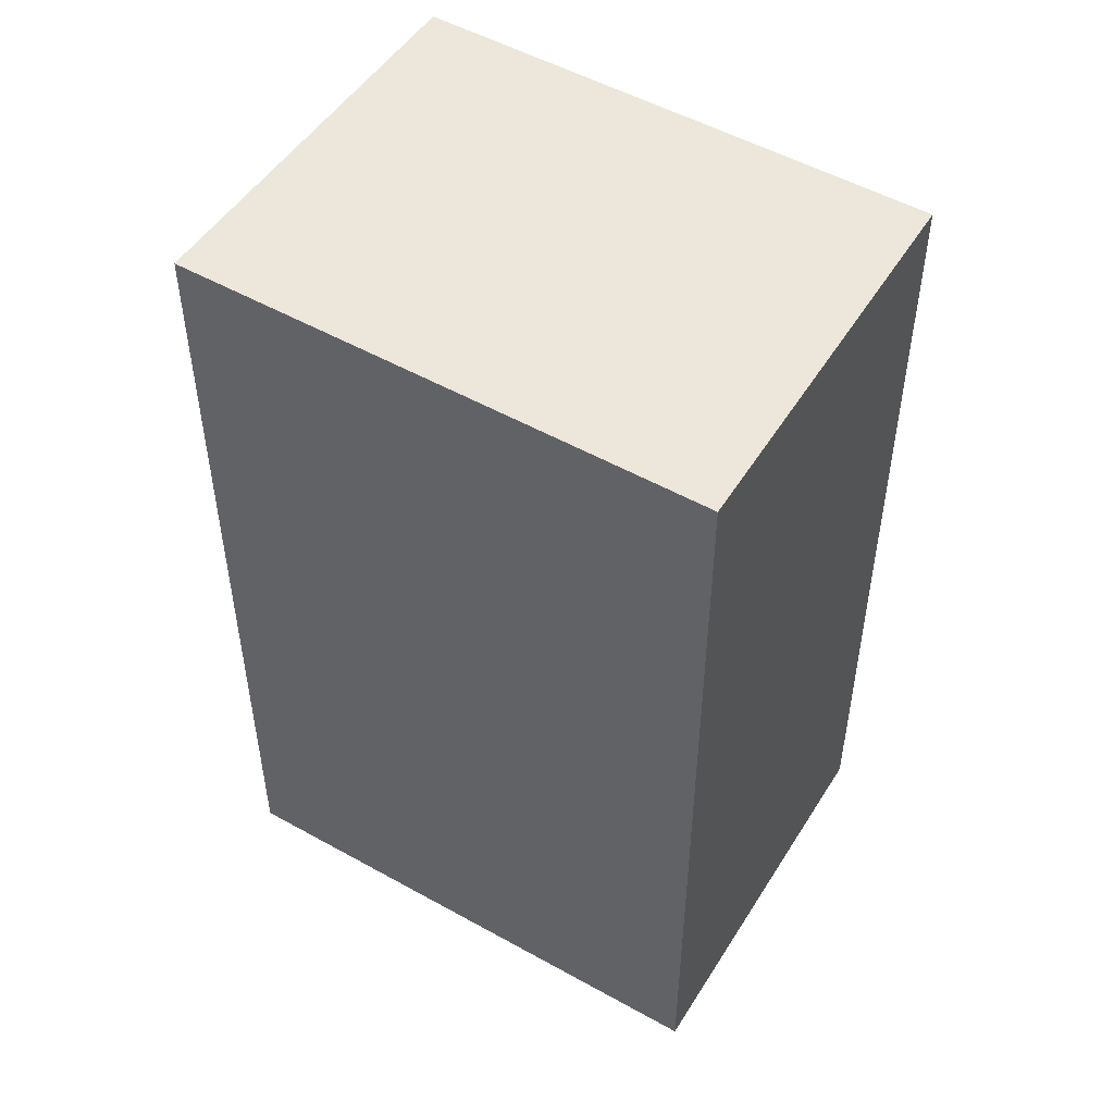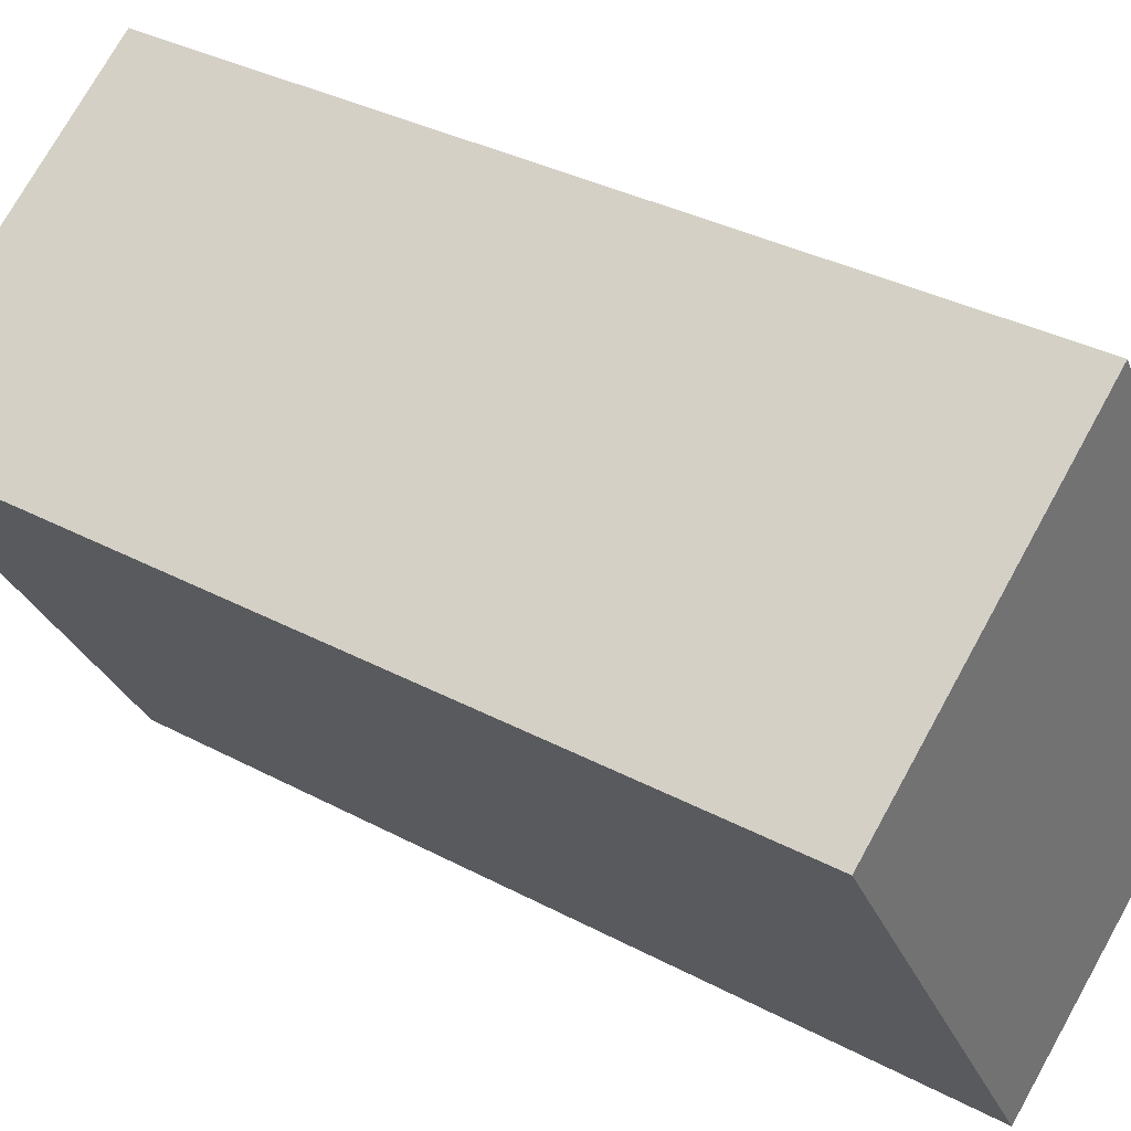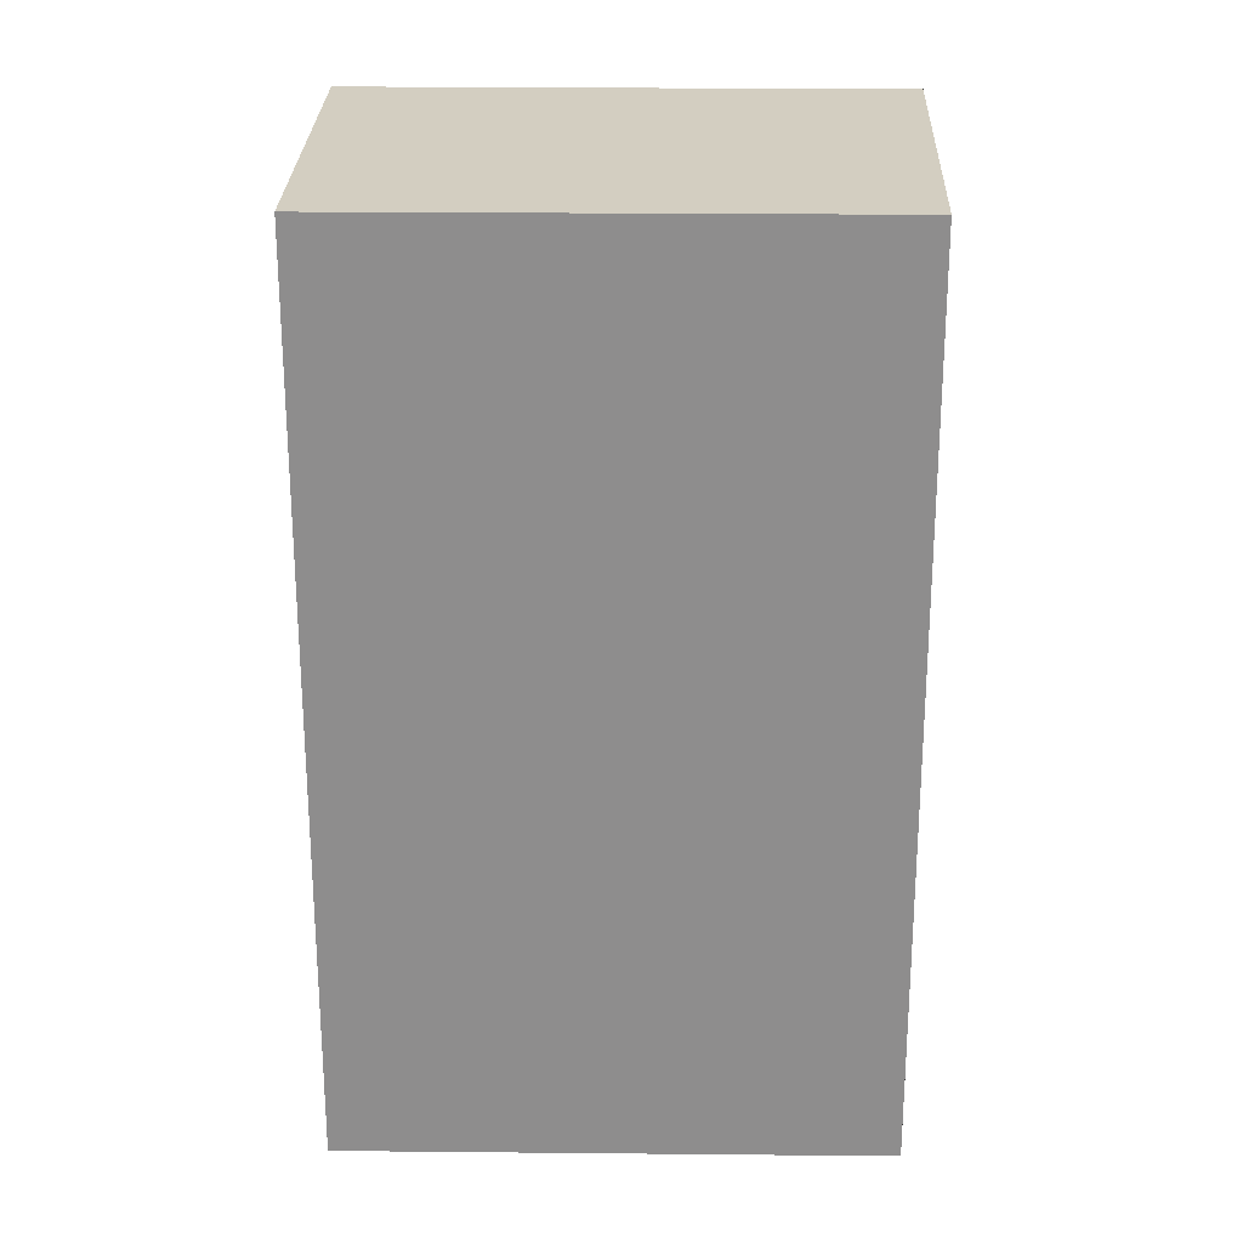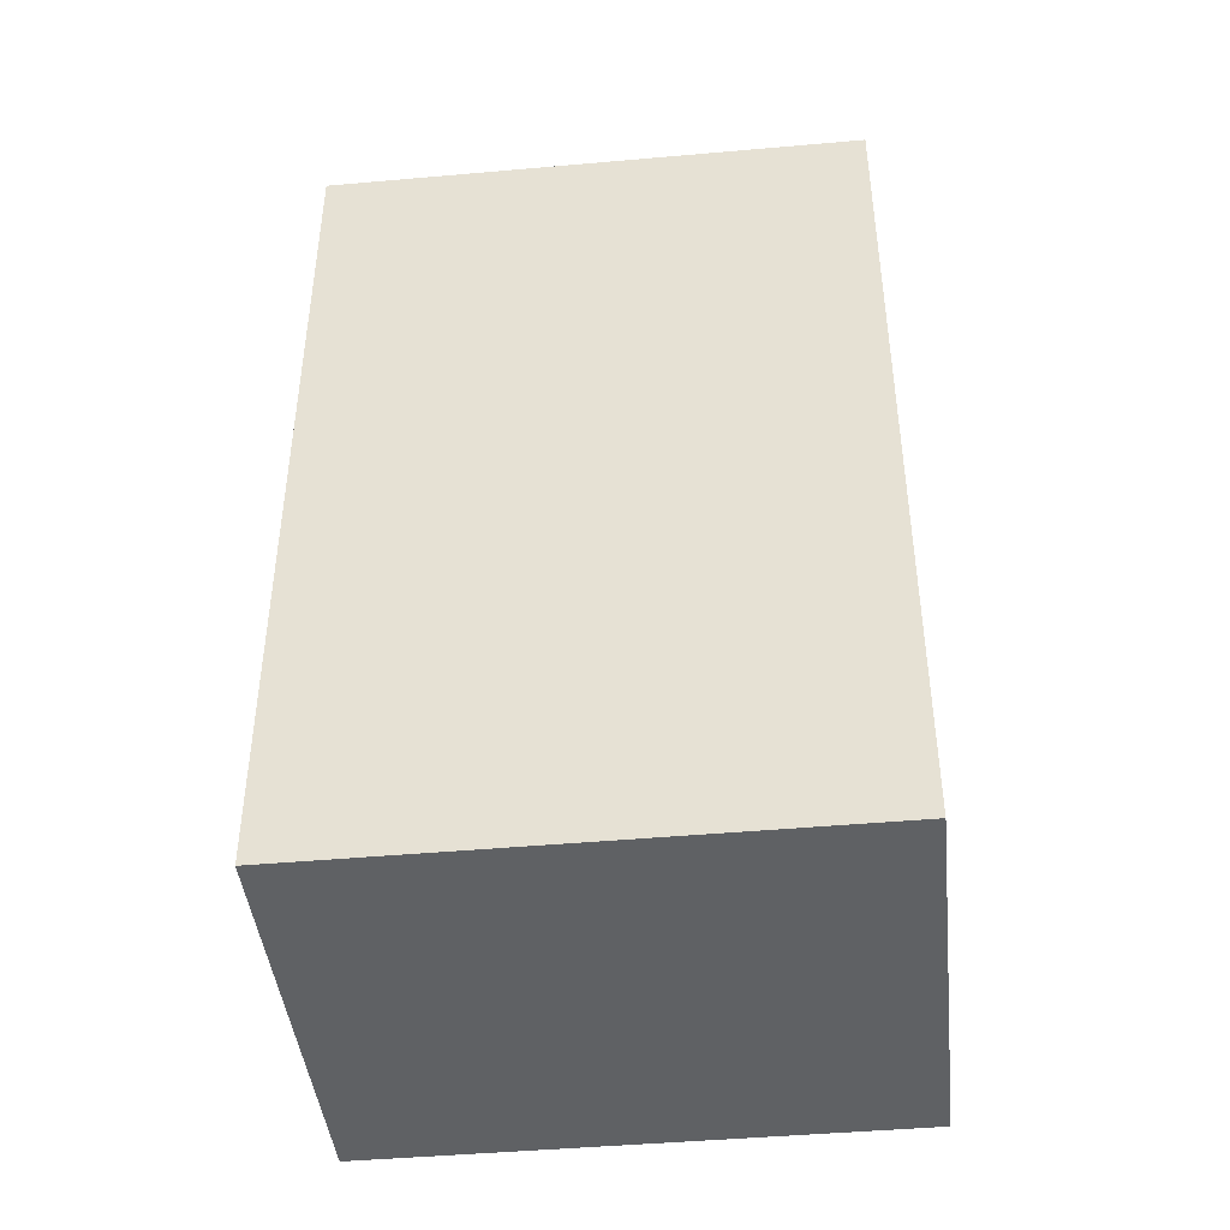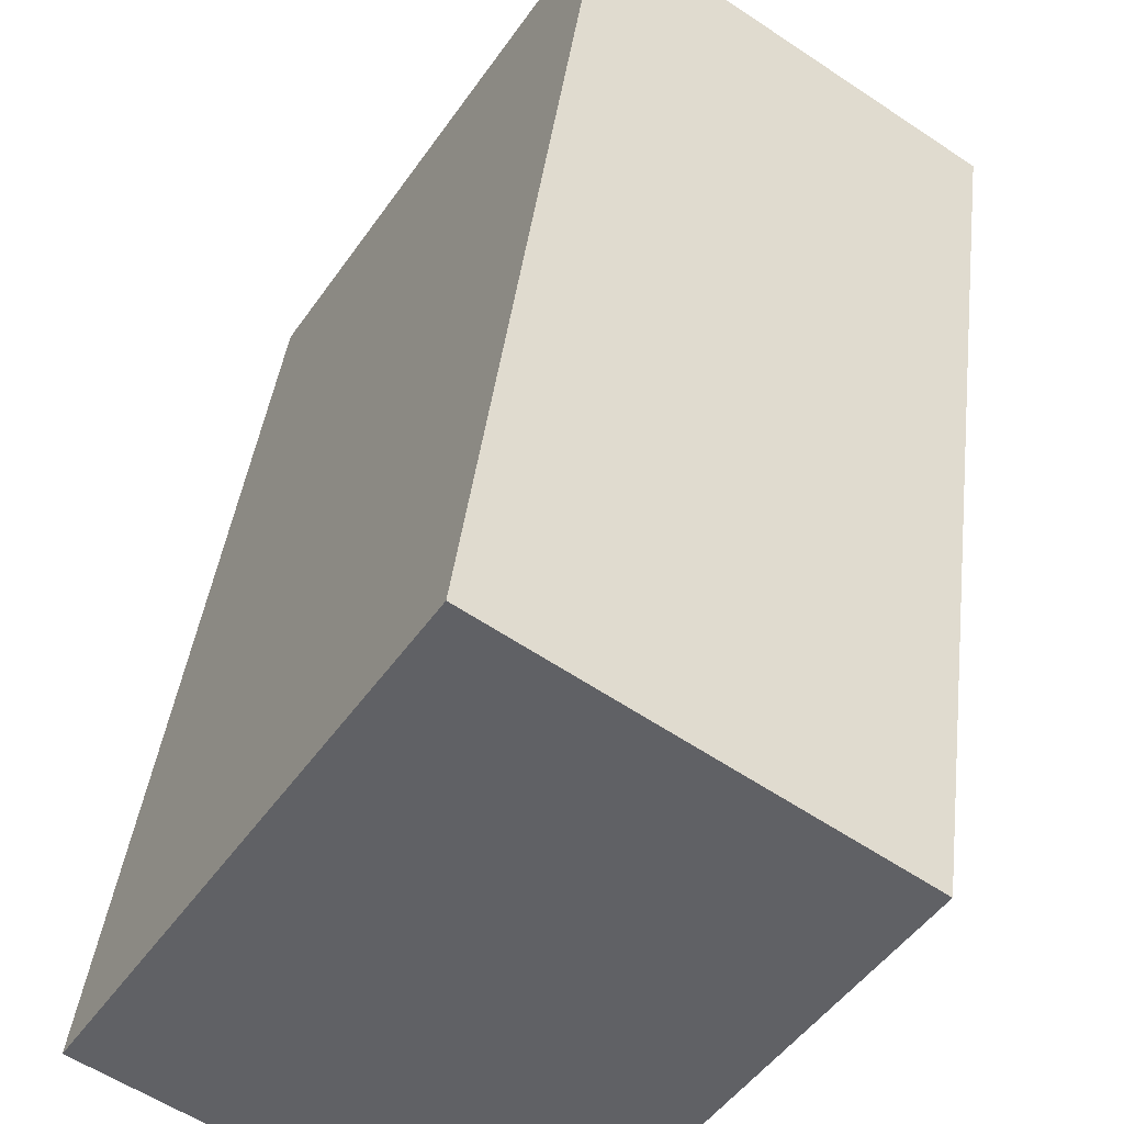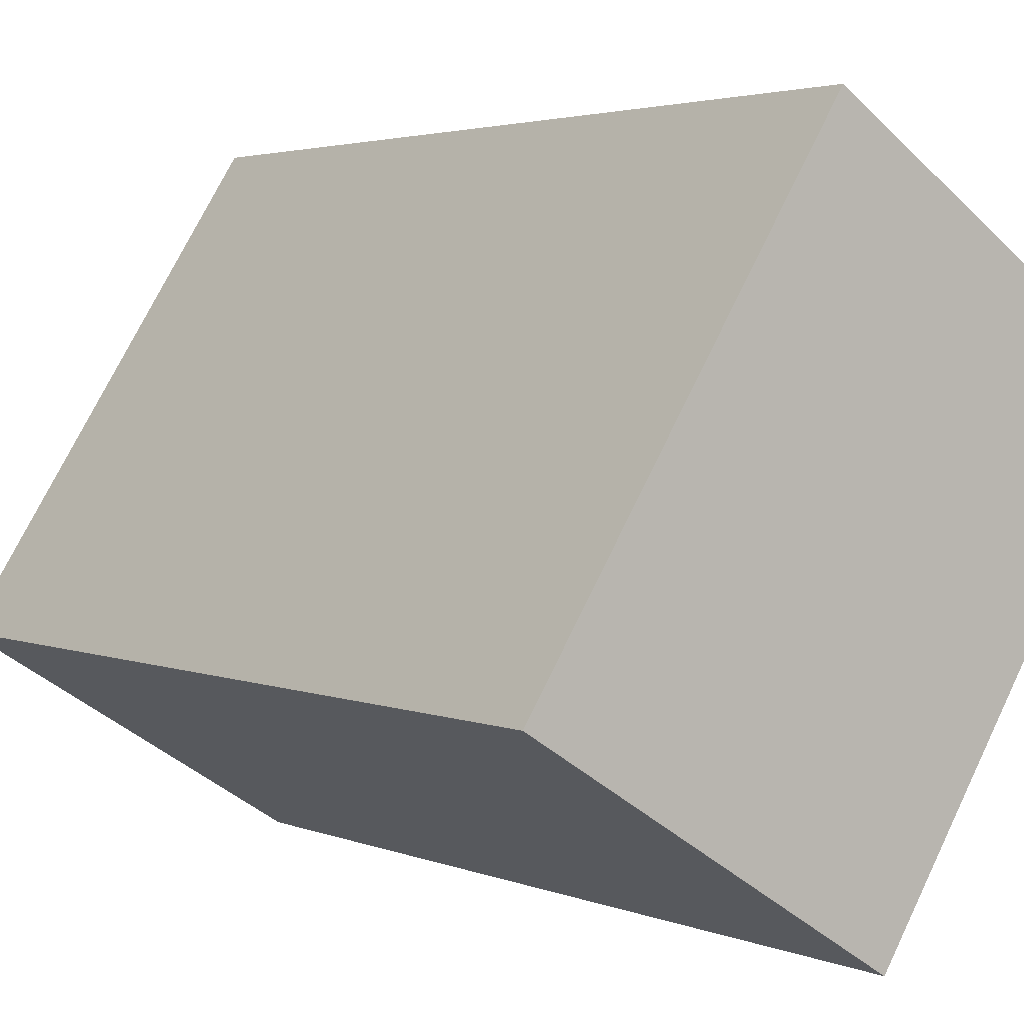
<metadata>
{"format":"obj","ext":"obj","renderer":"f3d","projection":"perspective","resolution":1024,"background":"white","views":[{"elev":51.7,"azim":88.8,"up":"+Y"},{"elev":34.4,"azim":-54.3,"up":"+Z"},{"elev":25.2,"azim":-121.4,"up":"+Y"},{"elev":-45.8,"azim":63.4,"up":"+Y"},{"elev":39.6,"azim":-173.3,"up":"+Z"},{"elev":2.9,"azim":144.5,"up":"+Z"}]}
</metadata>
<code>
v  1.795 5.686 -2.84
v  2.095 5.686 1.414
v  3.941 5.686 -1.491
v  0 5.686 3.482e-16
v  2.095 -8.658e-17 1.414
v  3.941 9.13e-17 -1.491
v  1.795 1.739e-16 -2.84
v  0 0 0
g defaultobject
f 1 2 3
f 2 1 4
f 5 3 2
f 3 5 6
f 6 1 3
f 1 6 7
f 7 4 1
f 4 7 8
f 8 2 4
f 2 8 5
f 8 6 5
f 6 8 7

</code>
